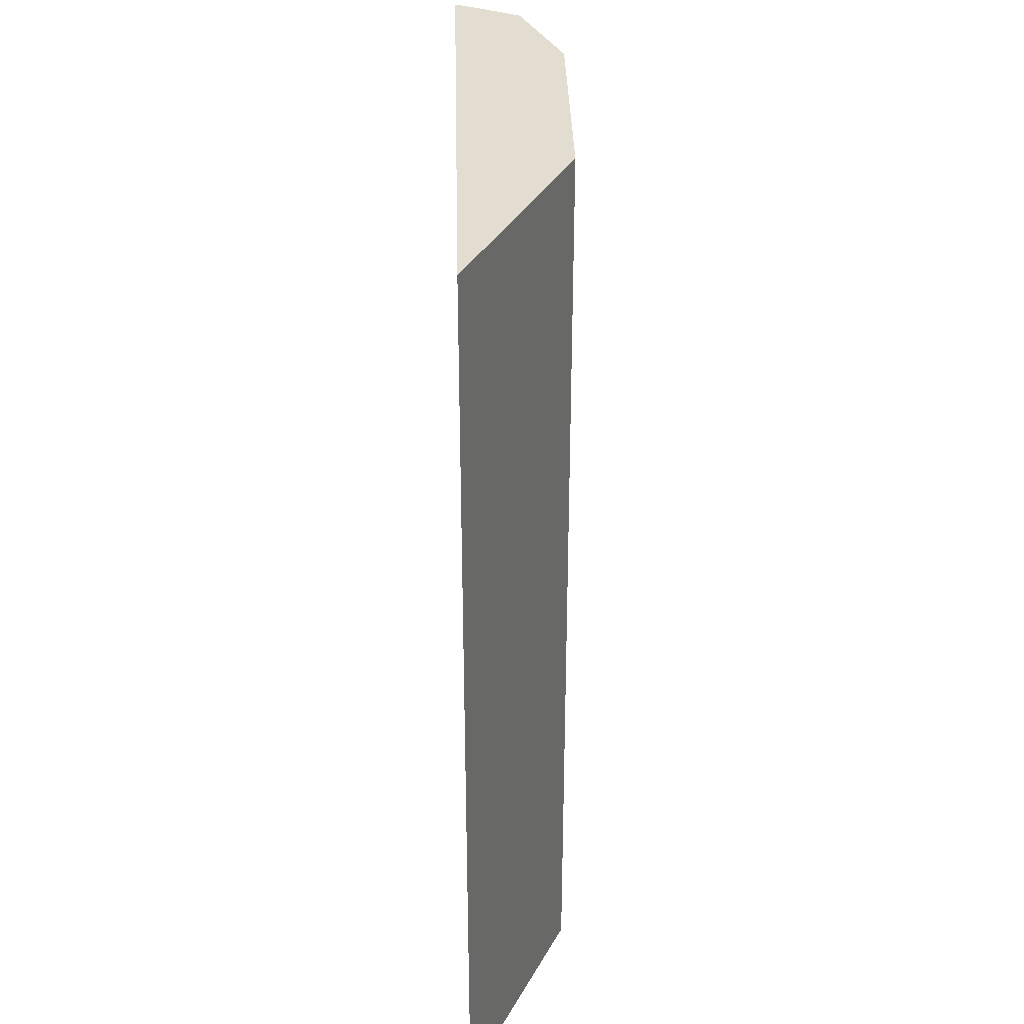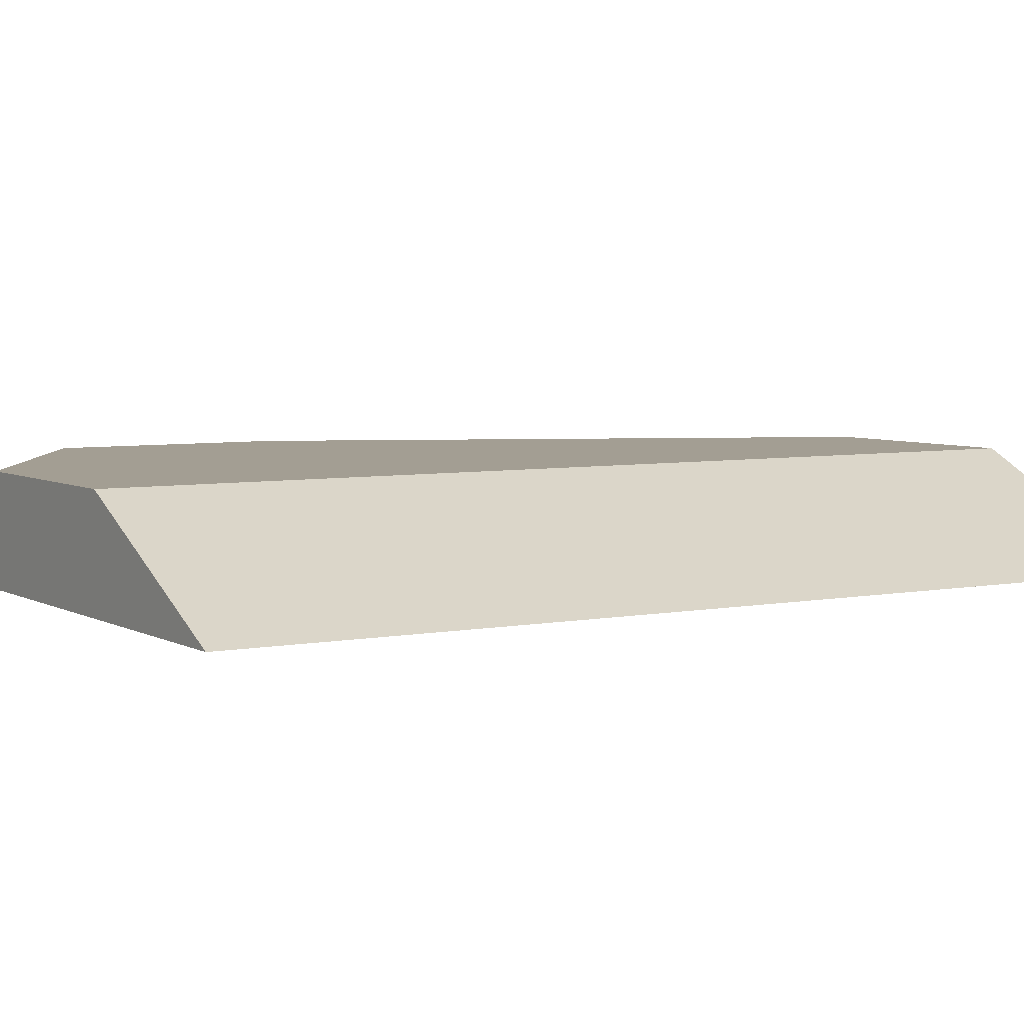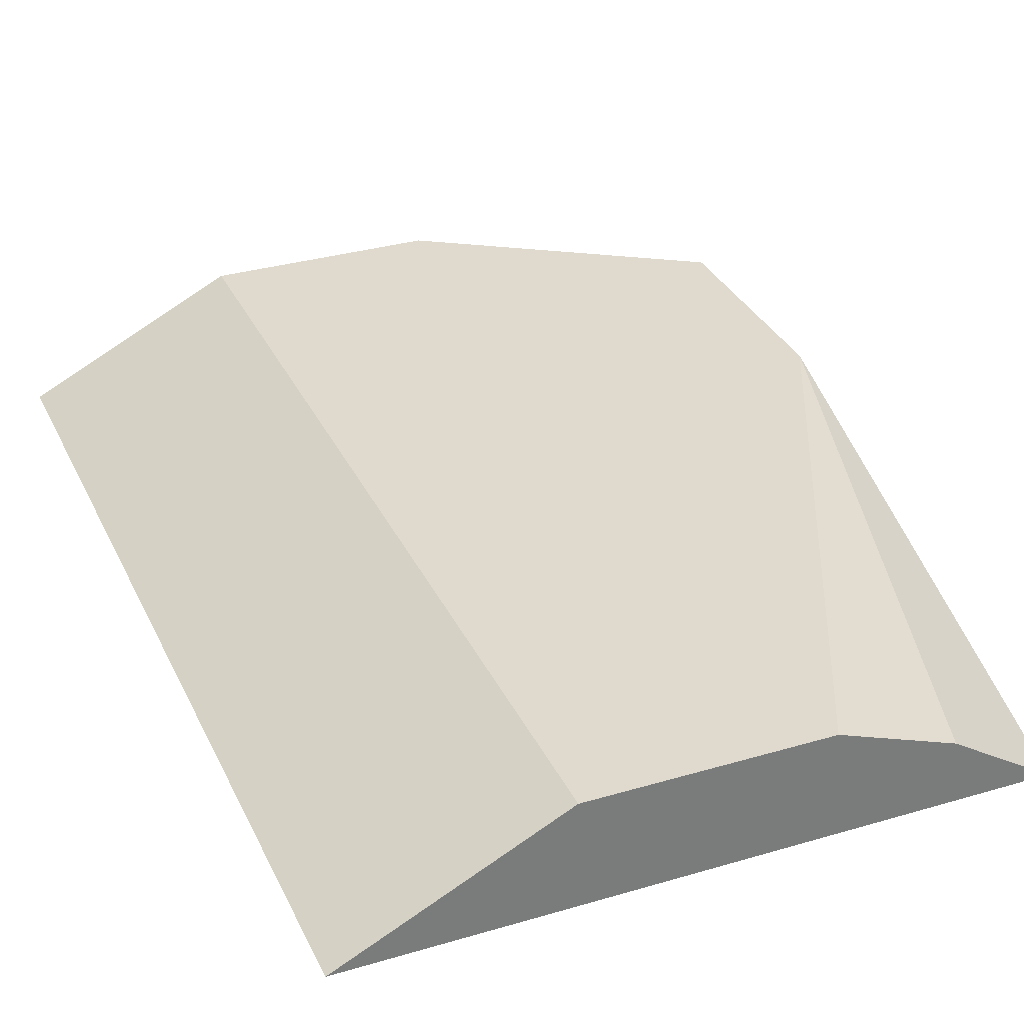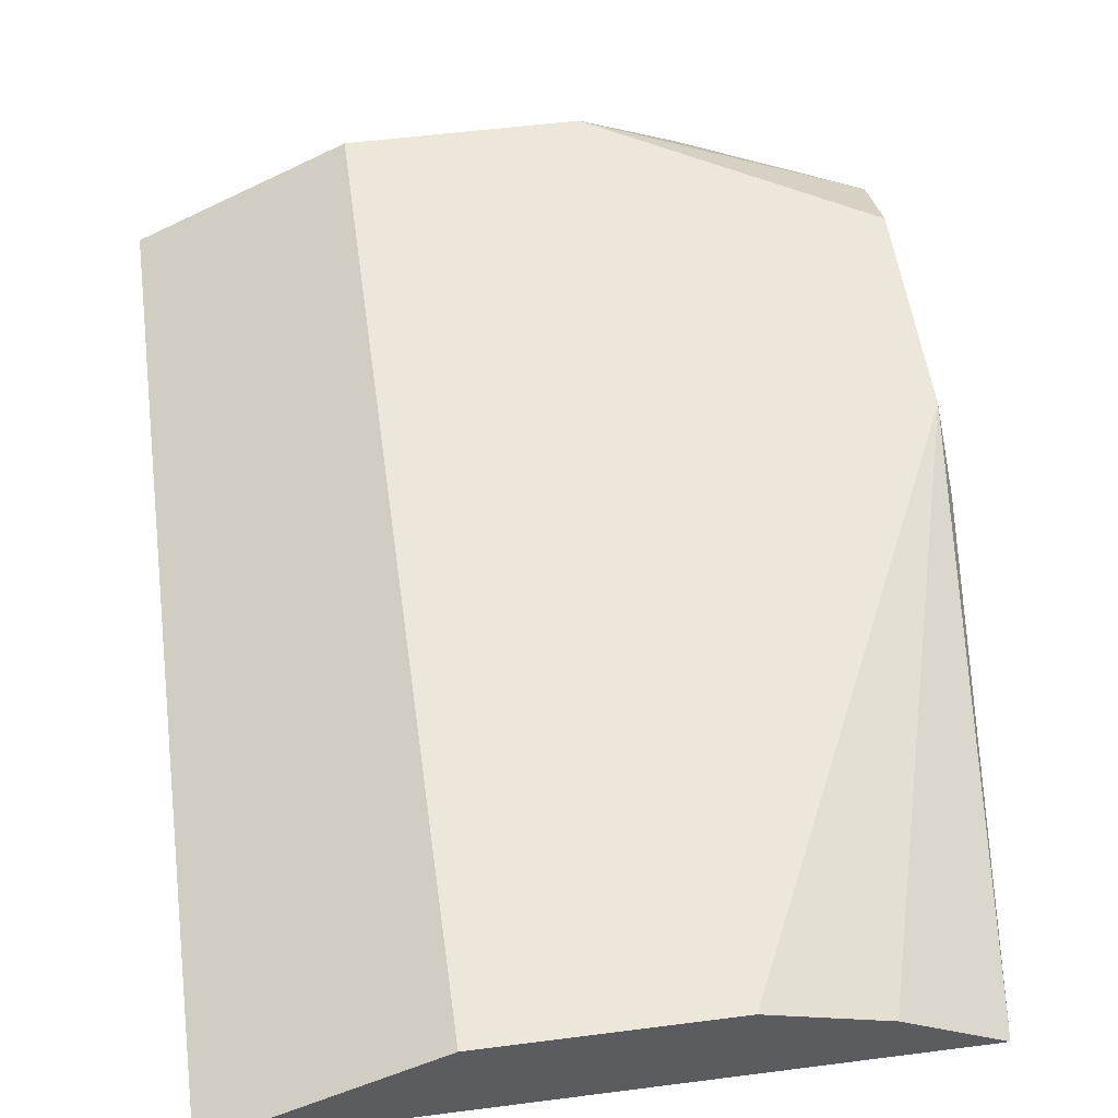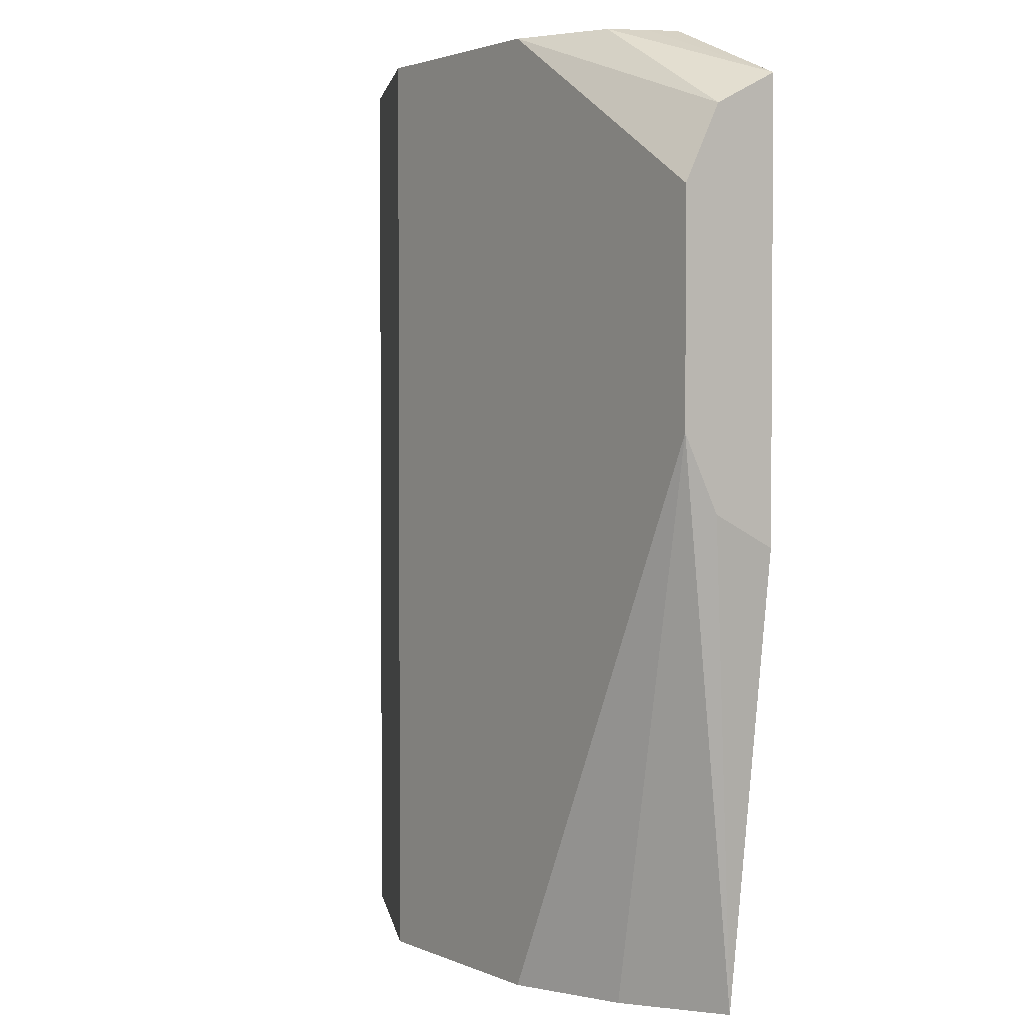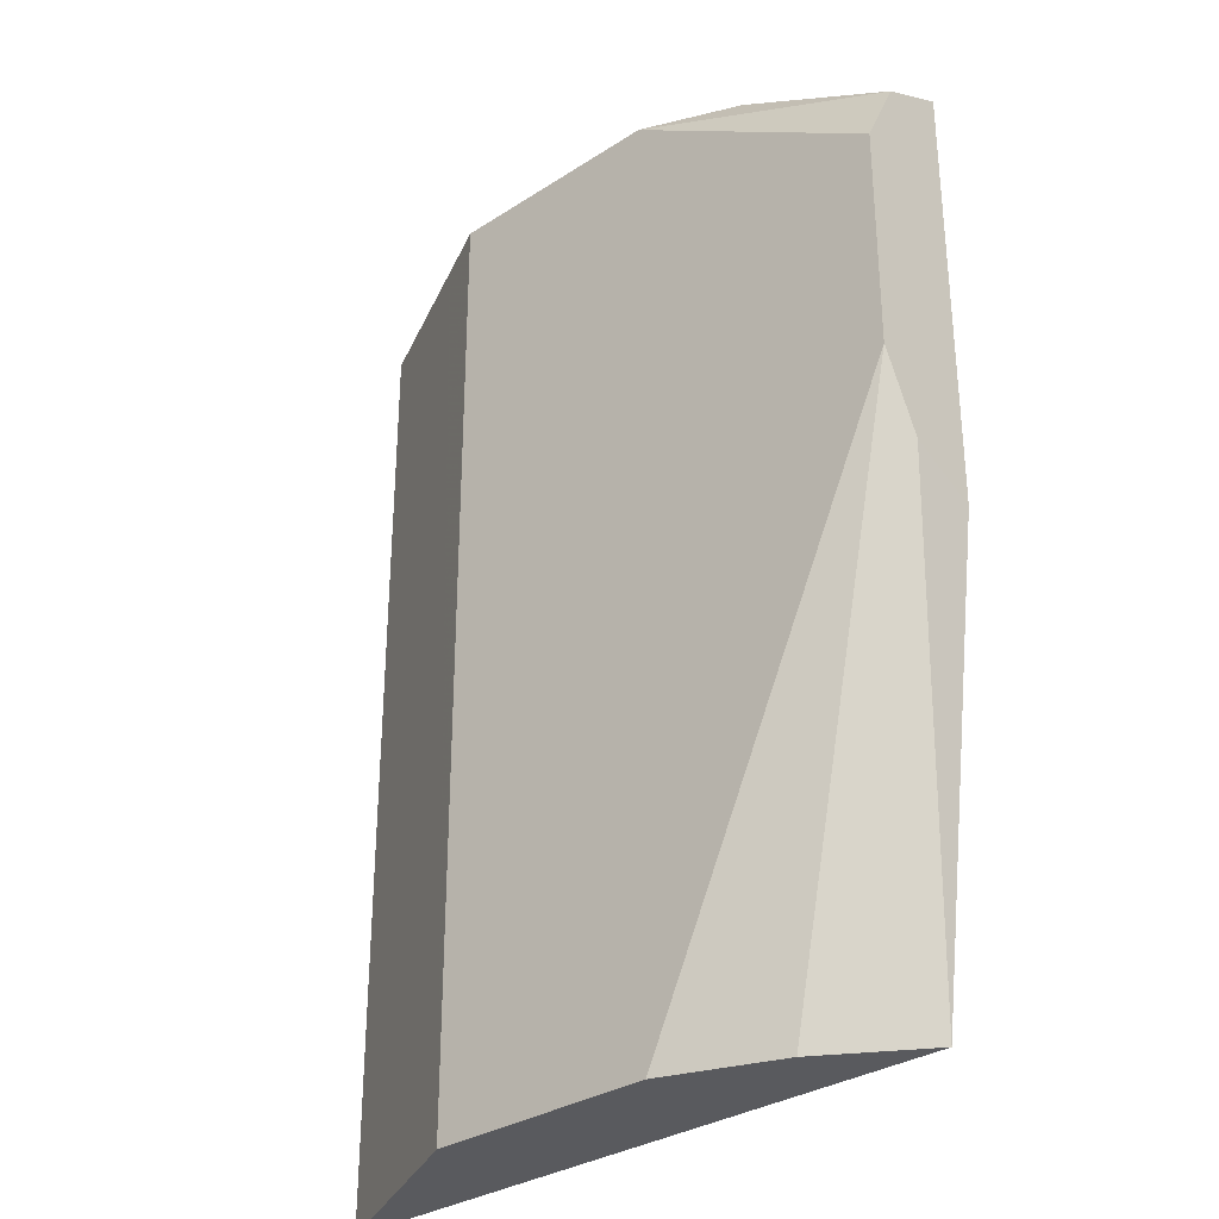
<metadata>
{"format":"obj","ext":"obj","renderer":"f3d","projection":"perspective","resolution":1024,"background":"white","views":[{"elev":35.2,"azim":88.6,"up":"+Z"},{"elev":5.2,"azim":58.2,"up":"+Y"},{"elev":32.6,"azim":157.7,"up":"+Y"},{"elev":53.7,"azim":172.2,"up":"+Y"},{"elev":2.5,"azim":-124.9,"up":"+Z"},{"elev":-31.8,"azim":-137.7,"up":"+Z"}]}
</metadata>
<code>
v 0.3589 0.5606 0.07291
v 0.4049 0.5606 0.09202
v 0.409 0.57 0.09202
v 0.4149 0.5817 0.09202
v 0.3589 0.5739 0.06628
v 0.3589 0.5606 -0.07291
v 0.5892 0.5606 0.09202
v 0.4462 0.5949 0.09202
v 0.3589 0.5825 0.06197
v 0.3774 0.5606 -0.2229
v 0.3589 0.5825 -0.062
v 0.5751 0.5677 0.09202
v 0.5892 0.5606 -0.2229
v 0.5206 0.5949 0.09202
v 0.3589 0.5949 0.03716
v 0.3589 0.5906 0.04579
v 0.4091 0.581 -0.2229
v 0.3589 0.5949 -0.03719
v 0.5401 0.5852 0.09202
v 0.5206 0.5949 -0.2229
v 0.4462 0.5949 -0.2229
f 8 18 15
f 17 18 21
f 6 11 10
f 7 13 12
f 8 14 20
f 8 20 21
f 8 21 18
f 8 15 16
f 10 18 17
f 10 17 21
f 10 21 20
f 10 20 13
f 10 11 18
f 12 13 19
f 13 20 19
f 14 19 20
f 4 9 5
f 8 16 9
f 4 8 9
f 2 14 8
f 2 8 4
f 2 4 3
f 1 3 4
f 1 4 5
f 1 5 9
f 1 9 16
f 1 16 15
f 1 15 18
f 1 18 11
f 1 2 3
f 1 6 10
f 1 10 13
f 1 13 7
f 1 7 2
f 2 7 12
f 2 12 19
f 2 19 14
f 1 11 6

</code>
